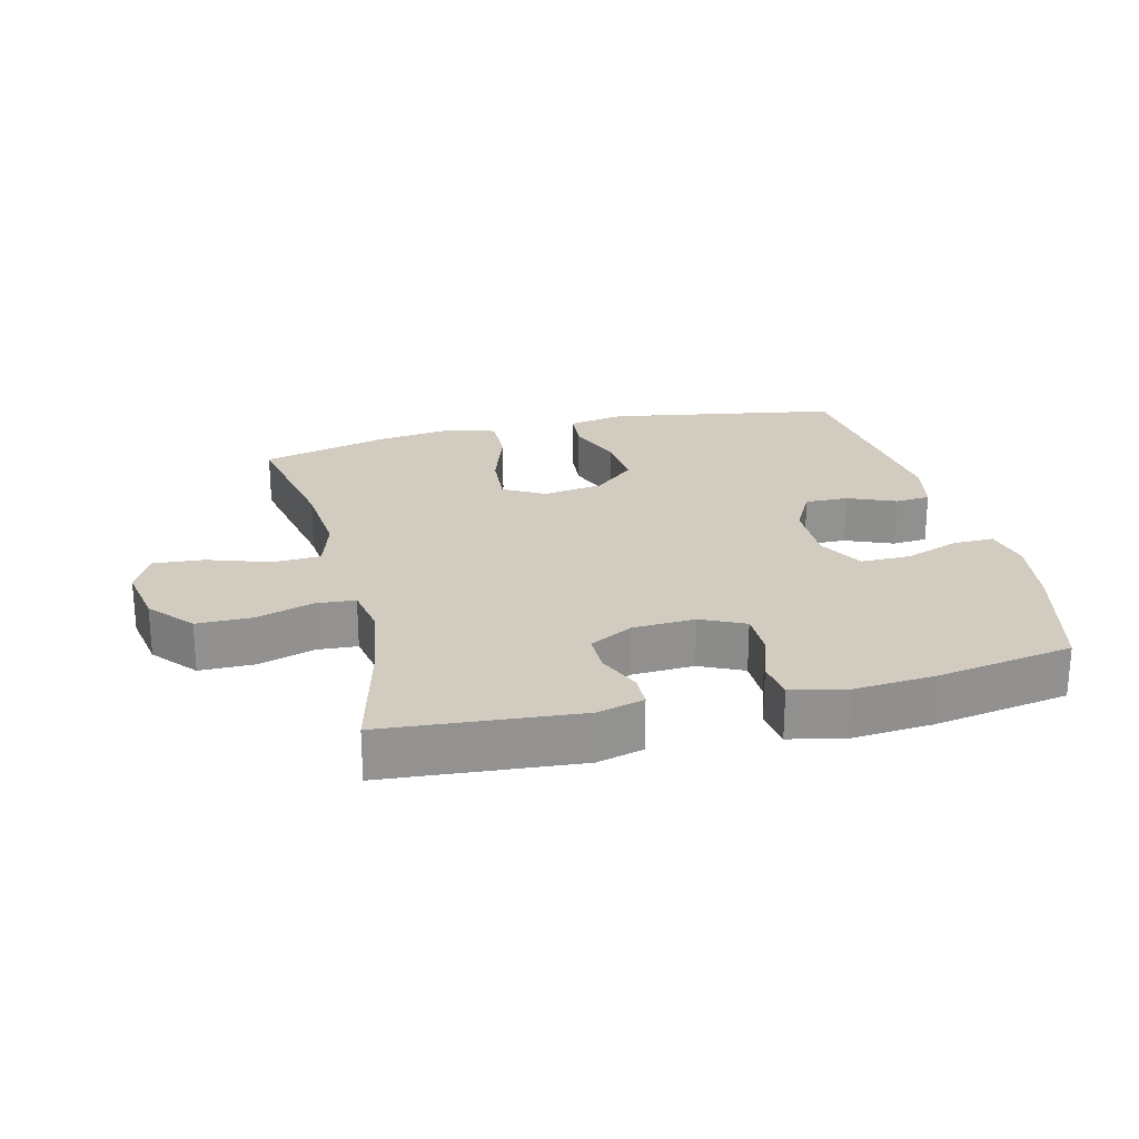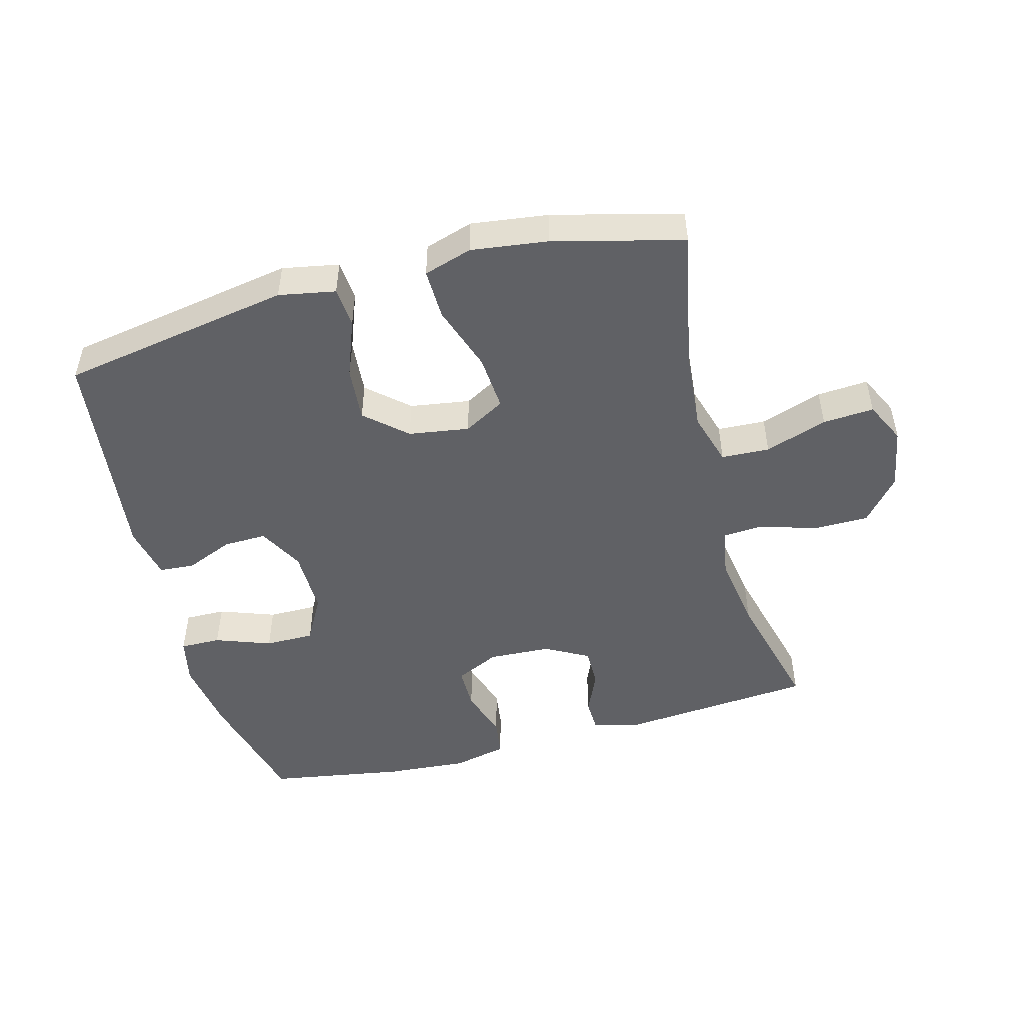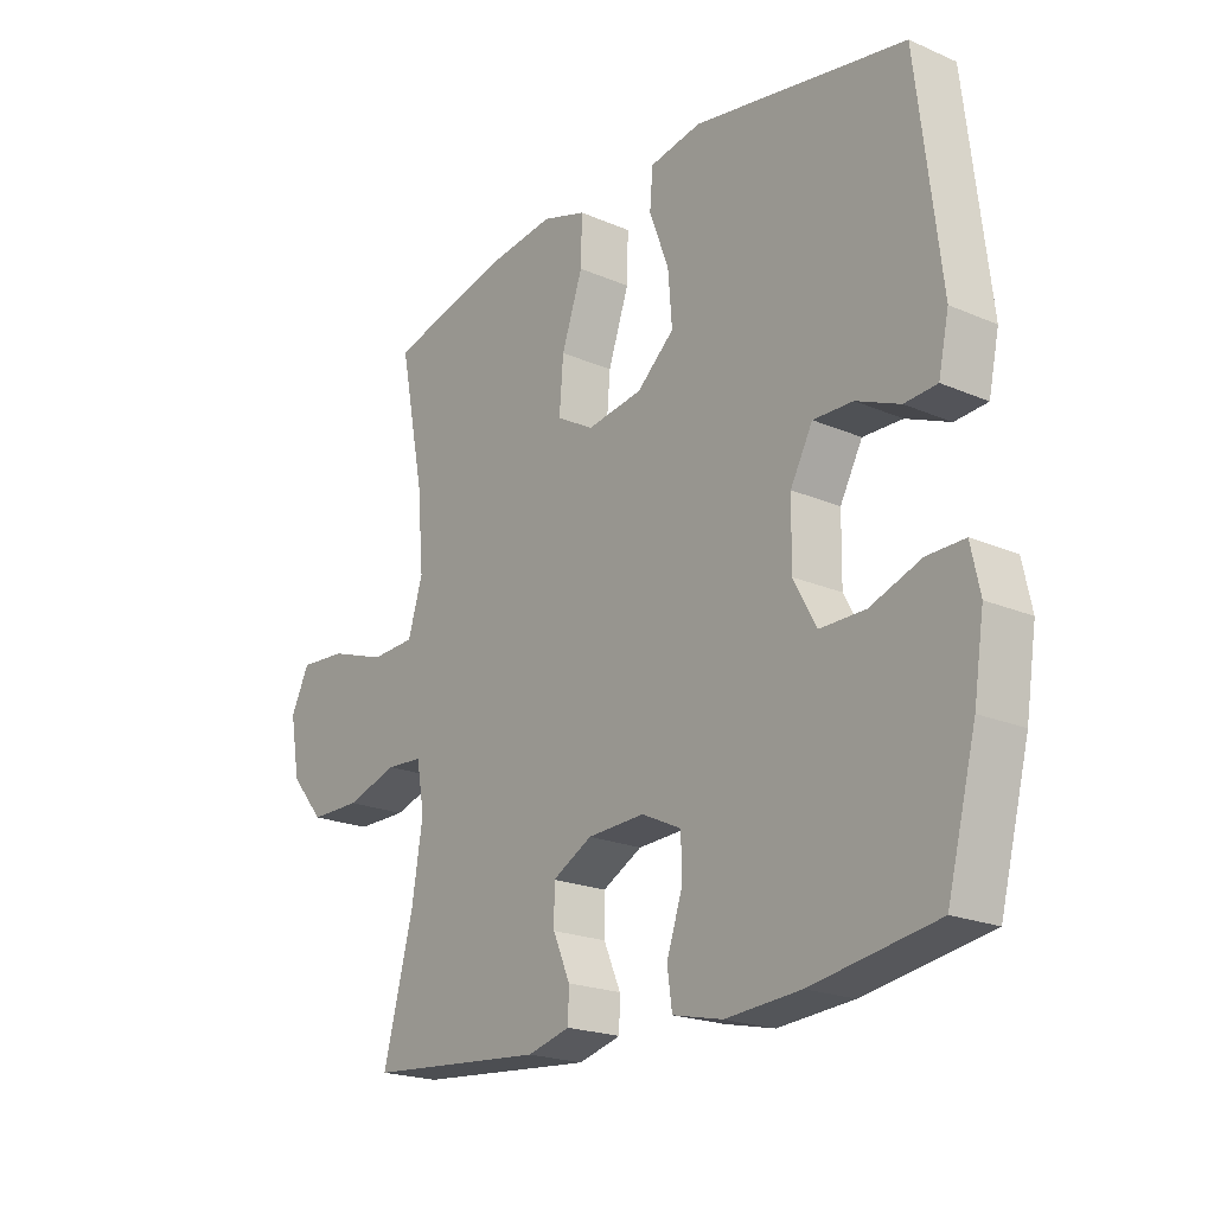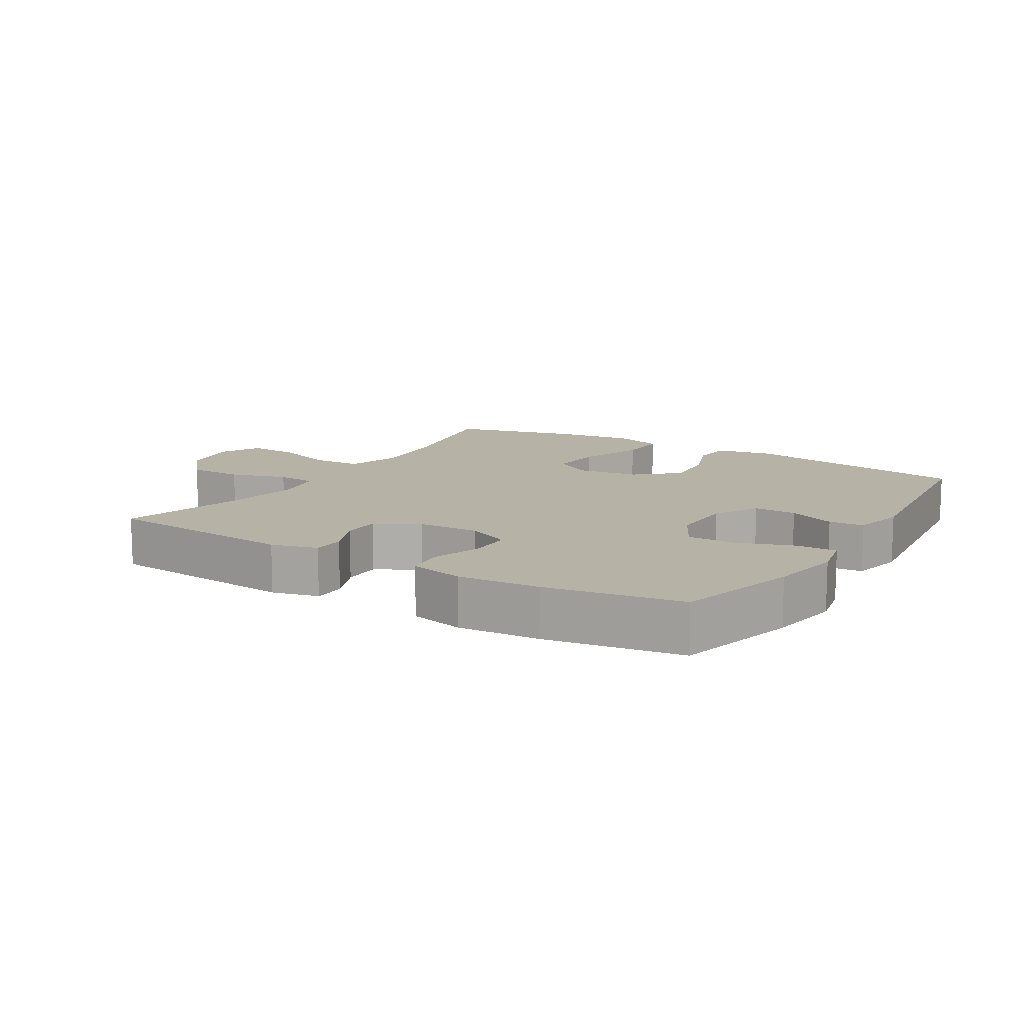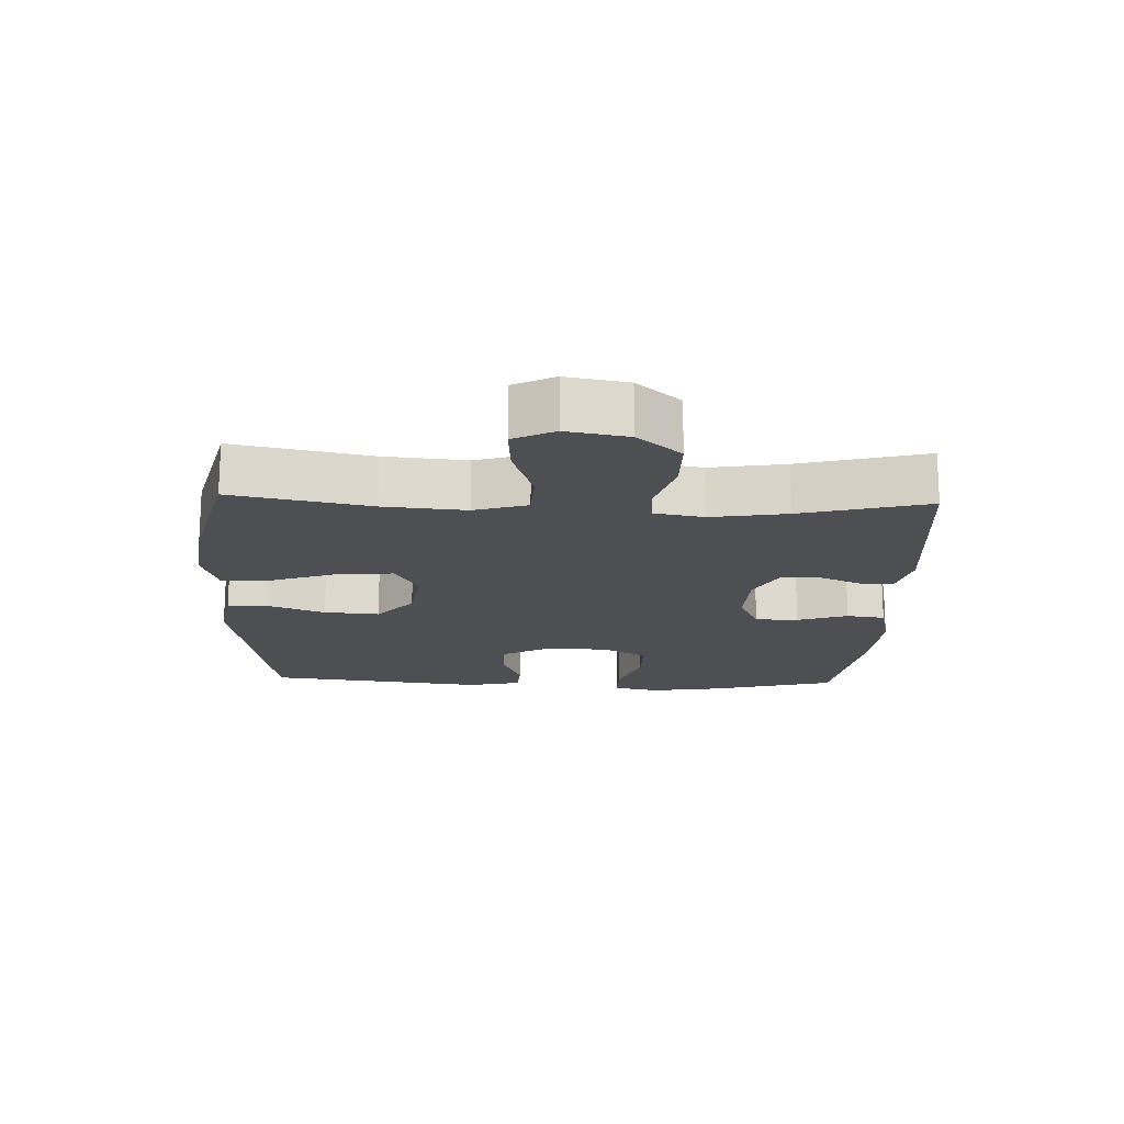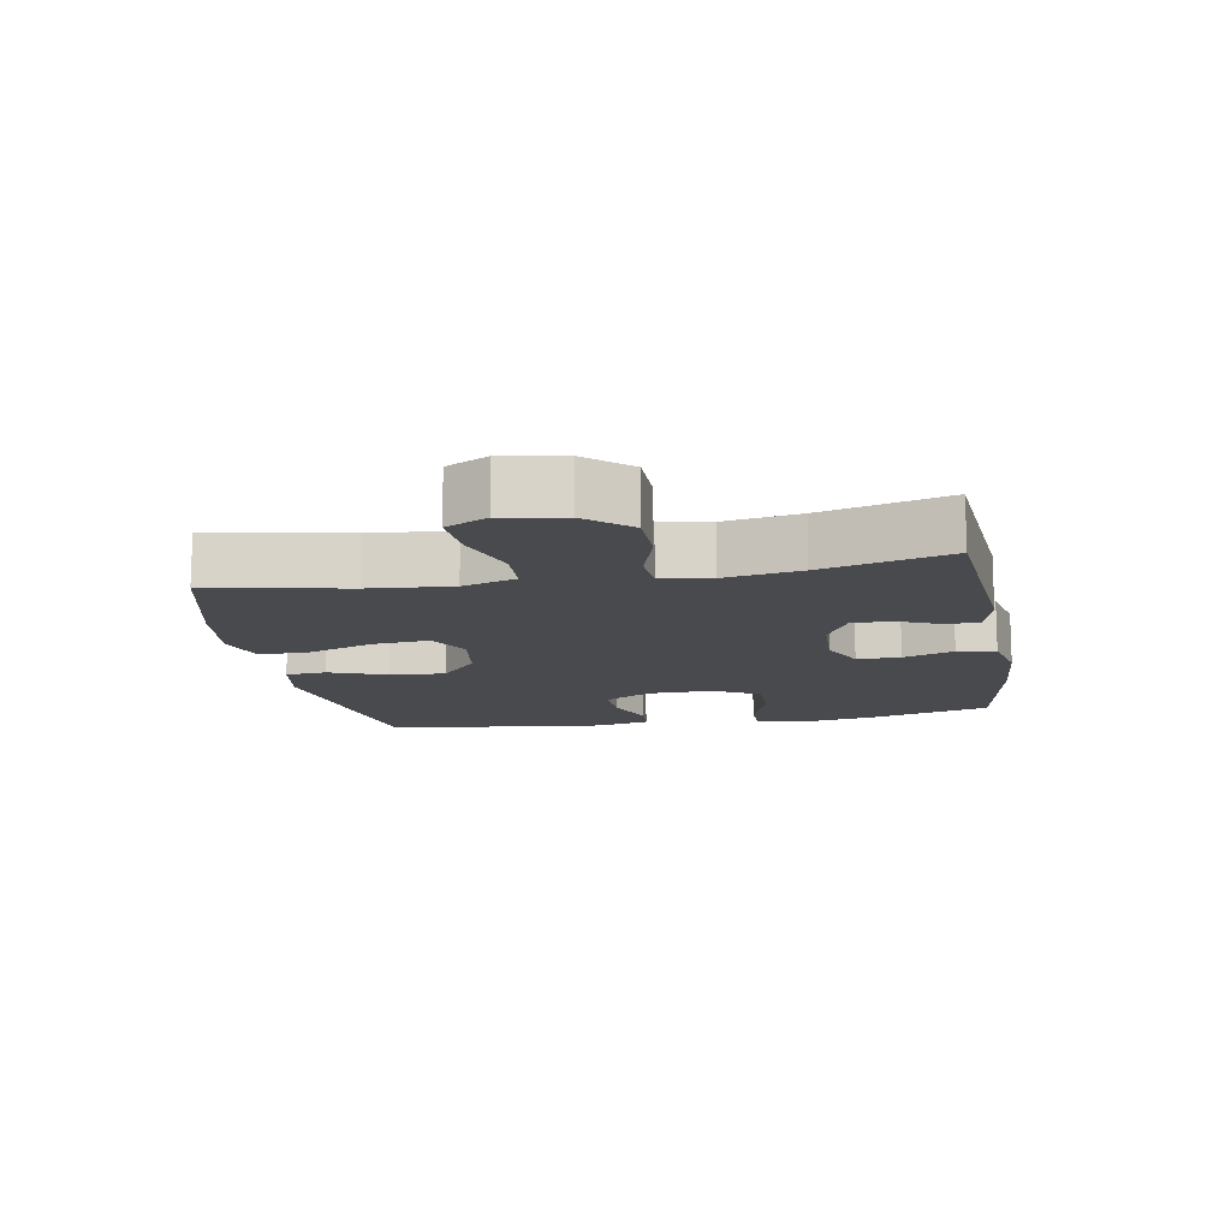
<metadata>
{"format":"obj","ext":"obj","renderer":"f3d","projection":"perspective","resolution":1024,"background":"white","views":[{"elev":24.0,"azim":166.0,"up":"+Y"},{"elev":-49.3,"azim":14.8,"up":"+Y"},{"elev":-20.8,"azim":-127.9,"up":"+Z"},{"elev":12.2,"azim":-148.5,"up":"+Y"},{"elev":-17.7,"azim":87.8,"up":"+Y"},{"elev":-13.4,"azim":100.2,"up":"+Y"}]}
</metadata>
<code>
o path5678
v -0.3058 0.0375 -0.5449
v -0.1763 0.0375 -0.5546
v -0.09014 0.0375 -0.535
v -0.08175 0.0375 -0.4745
v -0.1084 0.0375 -0.3948
v -0.1082 0.0375 -0.3264
v -0.03941 0.0375 -0.2938
v 0.05902 0.0375 -0.2982
v 0.1278 0.0375 -0.3351
v 0.1276 0.0375 -0.3972
v 0.09836 0.0375 -0.4652
v 0.09973 0.0375 -0.5168
v 0.1733 0.0375 -0.5362
v 0.4808 0.0375 -0.5095
v 0.429 0.0375 -0.3093
v 0.4098 0.0375 -0.1895
v 0.4237 0.0375 -0.1113
v 0.4863 0.0375 -0.1068
v 0.5763 0.0375 -0.1345
v 0.6637 0.0375 -0.1341
v 0.7218 0.0375 -0.0654
v 0.739 0.0375 0.03152
v 0.7073 0.0375 0.09673
v 0.6265 0.0375 0.09095
v 0.5282 0.0375 0.05764
v 0.452 0.0375 0.06097
v 0.4266 0.0375 0.1452
v 0.4378 0.0375 0.275
v 0.4808 0.0375 0.4924
v 0.2762 0.0375 0.544
v 0.1551 0.0375 0.5598
v 0.07872 0.0375 0.5358
v 0.08072 0.0375 0.4559
v 0.117 0.0375 0.3508
v 0.124 0.0375 0.263
v 0.05923 0.0375 0.2264
v -0.03638 0.0375 0.2408
v -0.101 0.0375 0.2976
v -0.09404 0.0375 0.3847
v -0.0602 0.0375 0.4755
v -0.06544 0.0375 0.5397
v -0.1551 0.0375 0.5563
v -0.5209 0.0375 0.4924
v -0.5616 0.0375 0.1455
v -0.5435 0.0375 0.0611
v -0.4875 0.0375 0.05712
v -0.4125 0.0375 0.08853
v -0.3445 0.0375 0.09031
v -0.306 0.0375 0.01874
v -0.3045 0.0375 -0.08471
v -0.3439 0.0375 -0.1573
v -0.4217 0.0375 -0.157
v -0.5098 0.0375 -0.1253
v -0.574 0.0375 -0.1244
v -0.5896 0.0375 -0.1978
v -0.5715 0.0375 -0.3139
v -0.5209 0.0375 -0.5095
v -0.3058 -0.0375 -0.5449
v -0.1763 -0.0375 -0.5546
v -0.09014 -0.0375 -0.535
v -0.08175 -0.0375 -0.4745
v -0.1084 -0.0375 -0.3948
v -0.1082 -0.0375 -0.3264
v -0.03941 -0.0375 -0.2938
v 0.05902 -0.0375 -0.2982
v 0.1278 -0.0375 -0.3351
v 0.1276 -0.0375 -0.3972
v 0.09836 -0.0375 -0.4652
v 0.09973 -0.0375 -0.5168
v 0.1733 -0.0375 -0.5362
v 0.4808 -0.0375 -0.5095
v 0.429 -0.0375 -0.3093
v 0.4098 -0.0375 -0.1895
v 0.4237 -0.0375 -0.1113
v 0.4863 -0.0375 -0.1068
v 0.5763 -0.0375 -0.1345
v 0.6637 -0.0375 -0.1341
v 0.7218 -0.0375 -0.0654
v 0.739 -0.0375 0.03152
v 0.7073 -0.0375 0.09673
v 0.6265 -0.0375 0.09095
v 0.5282 -0.0375 0.05764
v 0.452 -0.0375 0.06097
v 0.4266 -0.0375 0.1452
v 0.4378 -0.0375 0.275
v 0.4808 -0.0375 0.4924
v 0.2762 -0.0375 0.544
v 0.1551 -0.0375 0.5598
v 0.07872 -0.0375 0.5358
v 0.08072 -0.0375 0.4559
v 0.117 -0.0375 0.3508
v 0.124 -0.0375 0.263
v 0.05923 -0.0375 0.2264
v -0.03638 -0.0375 0.2408
v -0.101 -0.0375 0.2976
v -0.09404 -0.0375 0.3847
v -0.0602 -0.0375 0.4755
v -0.06544 -0.0375 0.5397
v -0.1551 -0.0375 0.5563
v -0.5209 -0.0375 0.4924
v -0.5616 -0.0375 0.1455
v -0.5435 -0.0375 0.0611
v -0.4875 -0.0375 0.05712
v -0.4125 -0.0375 0.08853
v -0.3445 -0.0375 0.09031
v -0.306 -0.0375 0.01874
v -0.3045 -0.0375 -0.08471
v -0.3439 -0.0375 -0.1573
v -0.4217 -0.0375 -0.157
v -0.5098 -0.0375 -0.1253
v -0.574 -0.0375 -0.1244
v -0.5896 -0.0375 -0.1978
v -0.5715 -0.0375 -0.3139
v -0.5209 -0.0375 -0.5095
v 0.7218 0.0375 -0.0654
v 0.739 0.0375 0.03152
v 0.7073 0.0375 0.09673
v 0.7073 0.0375 0.09673
v 0.6637 0.0375 -0.1341
v 0.6265 0.0375 0.09095
v 0.5763 0.0375 -0.1345
v 0.5282 0.0375 0.05764
v 0.4863 0.0375 -0.1068
v 0.452 0.0375 0.06097
v 0.452 0.0375 0.06097
v 0.4237 0.0375 -0.1113
v 0.4237 0.0375 -0.1113
v 0.4378 0.0375 0.275
v 0.4808 0.0375 0.4924
v 0.4808 0.0375 0.4924
v 0.4808 0.0375 -0.5095
v 0.4808 0.0375 -0.5095
v 0.429 0.0375 -0.3093
v 0.4266 0.0375 0.1452
v 0.4098 0.0375 -0.1895
v 0.2762 0.0375 0.544
v 0.1733 0.0375 -0.5362
v 0.1551 0.0375 0.5598
v 0.09973 0.0375 -0.5168
v 0.09973 0.0375 -0.5168
v 0.1278 0.0375 -0.3351
v 0.1278 0.0375 -0.3351
v 0.1276 0.0375 -0.3972
v 0.117 0.0375 0.3508
v 0.124 0.0375 0.263
v 0.124 0.0375 0.263
v 0.07872 0.0375 0.5358
v 0.07872 0.0375 0.5358
v 0.05902 0.0375 -0.2982
v 0.09836 0.0375 -0.4652
v 0.05923 0.0375 0.2264
v 0.08072 0.0375 0.4559
v -0.03638 0.0375 0.2408
v -0.03941 0.0375 -0.2938
v -0.101 0.0375 0.2976
v -0.1082 0.0375 -0.3264
v -0.1082 0.0375 -0.3264
v -0.09404 0.0375 0.3847
v -0.0602 0.0375 0.4755
v -0.06544 0.0375 0.5397
v -0.06544 0.0375 0.5397
v -0.1551 0.0375 0.5563
v -0.09014 0.0375 -0.535
v -0.09014 0.0375 -0.535
v -0.08175 0.0375 -0.4745
v -0.1084 0.0375 -0.3948
v -0.1763 0.0375 -0.5546
v -0.3058 0.0375 -0.5449
v -0.306 0.0375 0.01874
v -0.3045 0.0375 -0.08471
v -0.3439 0.0375 -0.1573
v -0.3439 0.0375 -0.1573
v -0.3445 0.0375 0.09031
v -0.3445 0.0375 0.09031
v -0.4217 0.0375 -0.157
v -0.4125 0.0375 0.08853
v -0.4875 0.0375 0.05712
v -0.5098 0.0375 -0.1253
v -0.5435 0.0375 0.0611
v -0.5435 0.0375 0.0611
v -0.5209 0.0375 0.4924
v -0.5209 0.0375 0.4924
v -0.5209 0.0375 -0.5095
v -0.5209 0.0375 -0.5095
v -0.574 0.0375 -0.1244
v -0.574 0.0375 -0.1244
v -0.5616 0.0375 0.1455
v -0.5715 0.0375 -0.3139
v -0.5896 0.0375 -0.1978
v 0.7218 -0.0375 -0.0654
v 0.739 -0.0375 0.03152
v 0.7073 -0.0375 0.09673
v 0.7073 -0.0375 0.09673
v 0.6637 -0.0375 -0.1341
v 0.6265 -0.0375 0.09095
v 0.5763 -0.0375 -0.1345
v 0.5282 -0.0375 0.05764
v 0.4863 -0.0375 -0.1068
v 0.452 -0.0375 0.06097
v 0.452 -0.0375 0.06097
v 0.4237 -0.0375 -0.1113
v 0.4237 -0.0375 -0.1113
v 0.4378 -0.0375 0.275
v 0.4808 -0.0375 0.4924
v 0.4808 -0.0375 0.4924
v 0.4808 -0.0375 -0.5095
v 0.4808 -0.0375 -0.5095
v 0.429 -0.0375 -0.3093
v 0.4266 -0.0375 0.1452
v 0.4098 -0.0375 -0.1895
v 0.2762 -0.0375 0.544
v 0.1733 -0.0375 -0.5362
v 0.1551 -0.0375 0.5598
v 0.09973 -0.0375 -0.5168
v 0.09973 -0.0375 -0.5168
v 0.1278 -0.0375 -0.3351
v 0.1278 -0.0375 -0.3351
v 0.1276 -0.0375 -0.3972
v 0.117 -0.0375 0.3508
v 0.124 -0.0375 0.263
v 0.124 -0.0375 0.263
v 0.07872 -0.0375 0.5358
v 0.07872 -0.0375 0.5358
v 0.05902 -0.0375 -0.2982
v 0.09836 -0.0375 -0.4652
v 0.05923 -0.0375 0.2264
v 0.08072 -0.0375 0.4559
v -0.03638 -0.0375 0.2408
v -0.03941 -0.0375 -0.2938
v -0.101 -0.0375 0.2976
v -0.1082 -0.0375 -0.3264
v -0.1082 -0.0375 -0.3264
v -0.09404 -0.0375 0.3847
v -0.0602 -0.0375 0.4755
v -0.06544 -0.0375 0.5397
v -0.06544 -0.0375 0.5397
v -0.1551 -0.0375 0.5563
v -0.09014 -0.0375 -0.535
v -0.09014 -0.0375 -0.535
v -0.08175 -0.0375 -0.4745
v -0.1084 -0.0375 -0.3948
v -0.1763 -0.0375 -0.5546
v -0.3058 -0.0375 -0.5449
v -0.306 -0.0375 0.01874
v -0.3045 -0.0375 -0.08471
v -0.3439 -0.0375 -0.1573
v -0.3439 -0.0375 -0.1573
v -0.3445 -0.0375 0.09031
v -0.3445 -0.0375 0.09031
v -0.4217 -0.0375 -0.157
v -0.4125 -0.0375 0.08853
v -0.4875 -0.0375 0.05712
v -0.5098 -0.0375 -0.1253
v -0.5435 -0.0375 0.0611
v -0.5435 -0.0375 0.0611
v -0.5209 -0.0375 0.4924
v -0.5209 -0.0375 0.4924
v -0.5209 -0.0375 -0.5095
v -0.5209 -0.0375 -0.5095
v -0.574 -0.0375 -0.1244
v -0.574 -0.0375 -0.1244
v -0.5616 -0.0375 0.1455
v -0.5715 -0.0375 -0.3139
v -0.5896 -0.0375 -0.1978
f 219 211 227
f 197 196 195
f 254 252 262
f 245 229 244
f 206 208 212
f 229 224 226
f 231 243 241
f 203 220 209
f 263 250 264
f 199 198 197
f 226 199 209
f 195 190 191
f 212 208 218
f 256 230 233
f 226 209 220
f 260 264 253
f 211 219 203
f 244 229 228
f 240 242 238
f 243 231 246
f 218 208 216
f 246 250 263
f 246 231 245
f 227 213 222
f 201 198 199
f 246 263 243
f 258 243 263
f 253 264 250
f 216 210 224
f 224 210 201
f 211 203 204
f 195 191 192
f 190 196 194
f 230 248 228
f 227 211 213
f 224 201 226
f 262 251 256
f 231 229 245
f 256 248 230
f 237 234 235
f 220 203 219
f 242 241 243
f 225 212 218
f 241 242 240
f 233 234 237
f 244 228 248
f 201 199 226
f 248 256 251
f 196 190 195
f 210 216 208
f 228 229 226
f 214 212 225
f 196 197 198
f 256 233 237
f 251 262 252
f 21 22 79 78
f 22 118 193 79
f 20 21 78 77
f 23 24 81 80
f 19 20 77 76
f 24 25 82 81
f 18 19 76 75
f 25 125 200 82
f 127 18 75 202
f 28 130 205 85
f 132 15 72 207
f 26 27 84 83
f 27 28 85 84
f 15 16 73 72
f 16 17 74 73
f 29 30 87 86
f 13 14 71 70
f 30 31 88 87
f 140 13 70 215
f 142 10 67 217
f 34 146 221 91
f 31 148 223 88
f 8 9 66 65
f 11 12 69 68
f 10 11 68 67
f 35 36 93 92
f 33 34 91 90
f 32 33 90 89
f 36 37 94 93
f 7 8 65 64
f 37 38 95 94
f 157 7 64 232
f 39 40 97 96
f 40 161 236 97
f 41 42 99 98
f 164 4 61 239
f 4 5 62 61
f 2 3 60 59
f 38 39 96 95
f 5 6 63 62
f 1 2 59 58
f 49 50 107 106
f 50 172 247 107
f 174 49 106 249
f 51 52 109 108
f 47 48 105 104
f 46 47 104 103
f 52 53 110 109
f 180 46 103 255
f 42 182 257 99
f 184 1 58 259
f 53 186 261 110
f 44 45 102 101
f 43 44 101 100
f 56 57 114 113
f 55 56 113 112
f 54 55 112 111
f 144 152 136
f 122 120 121
f 179 187 177
f 170 169 154
f 131 137 133
f 154 151 149
f 156 166 168
f 128 134 145
f 188 189 175
f 124 122 123
f 151 134 124
f 120 116 115
f 137 143 133
f 181 158 155
f 151 145 134
f 185 178 189
f 136 128 144
f 169 153 154
f 165 163 167
f 168 171 156
f 143 141 133
f 171 188 175
f 171 170 156
f 152 147 138
f 126 124 123
f 171 168 188
f 183 188 168
f 178 175 189
f 141 149 135
f 149 126 135
f 136 129 128
f 120 117 116
f 115 119 121
f 155 153 173
f 152 138 136
f 149 151 126
f 187 181 176
f 156 170 154
f 181 155 173
f 162 160 159
f 145 144 128
f 167 168 166
f 150 143 137
f 166 165 167
f 158 162 159
f 169 173 153
f 126 151 124
f 173 176 181
f 121 120 115
f 135 133 141
f 153 151 154
f 139 150 137
f 121 123 122
f 181 162 158
f 176 177 187

</code>
